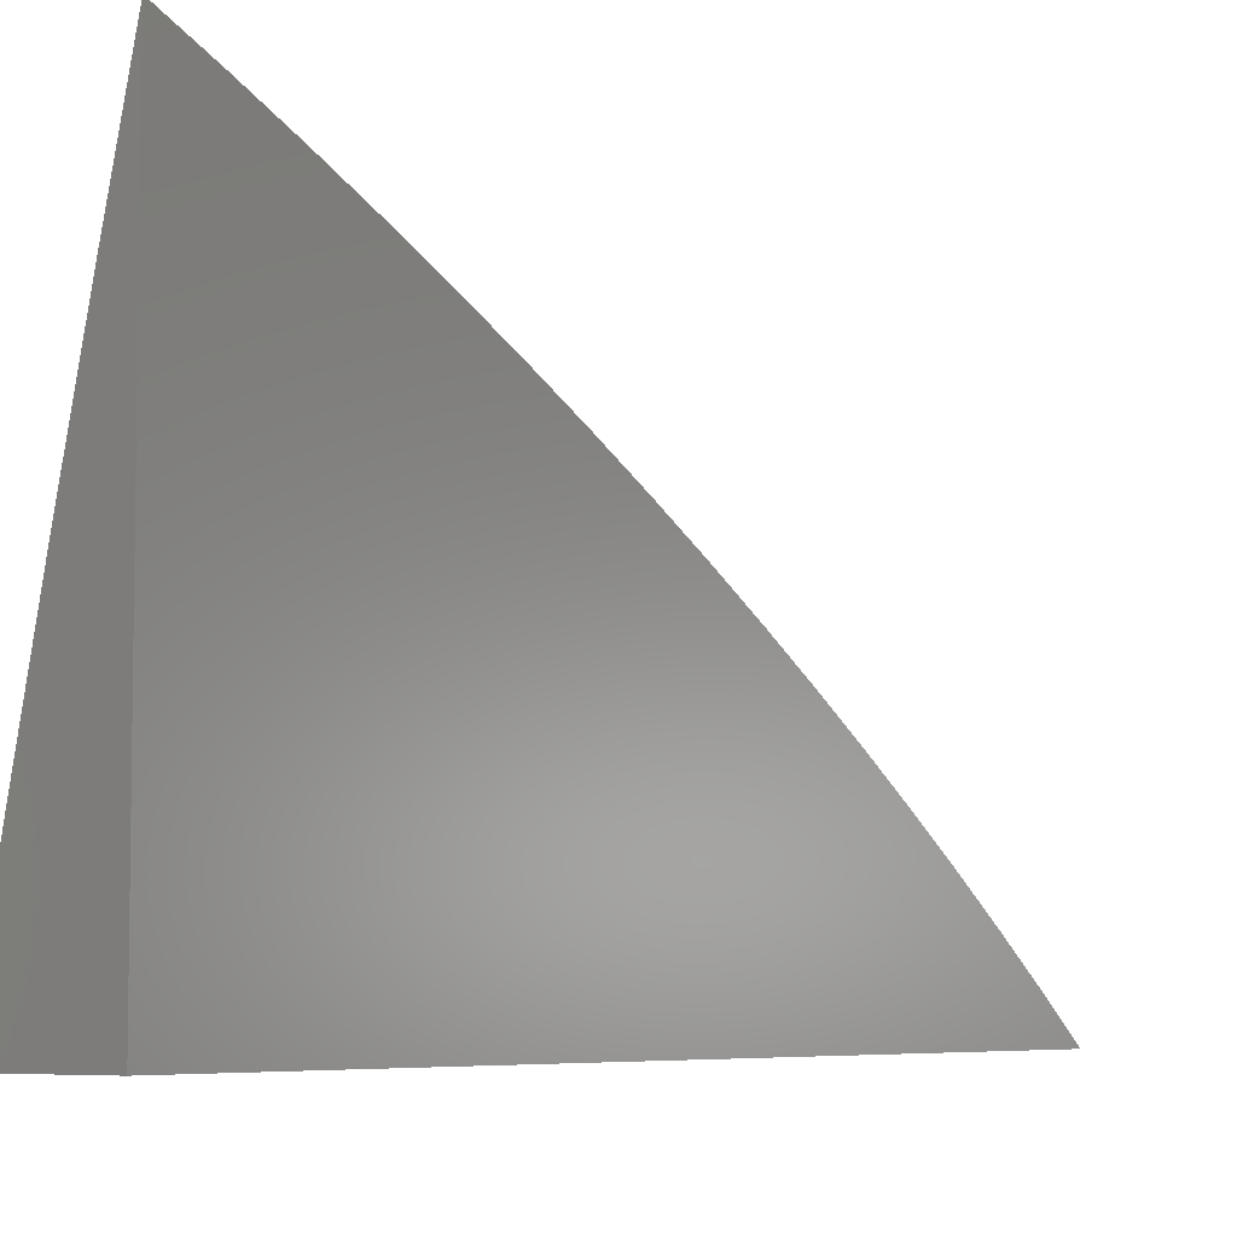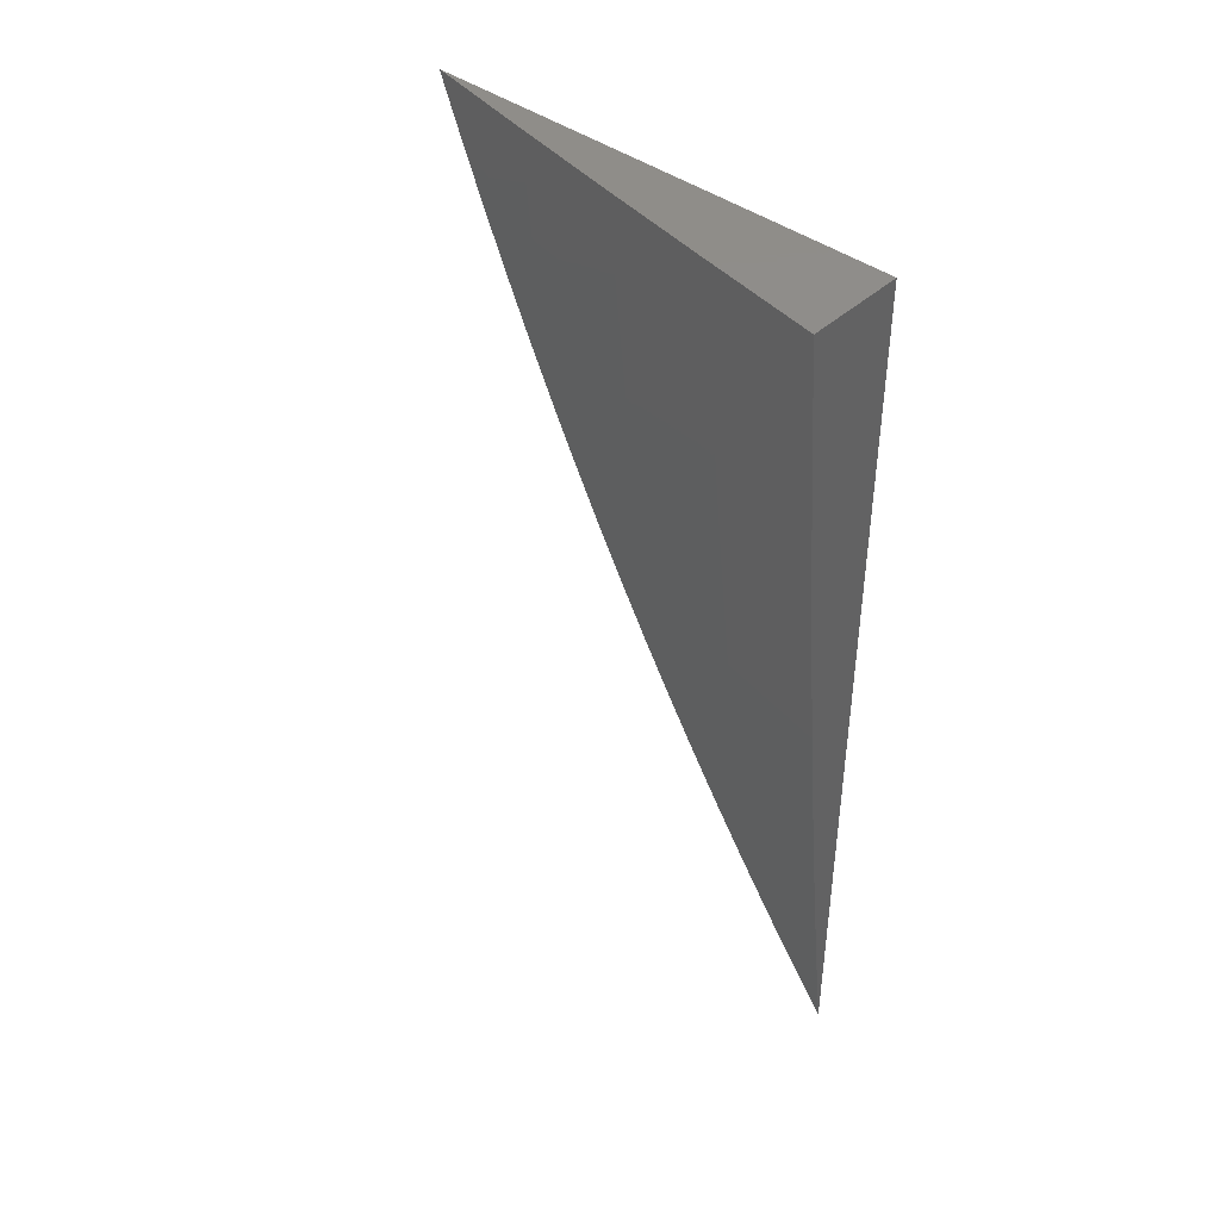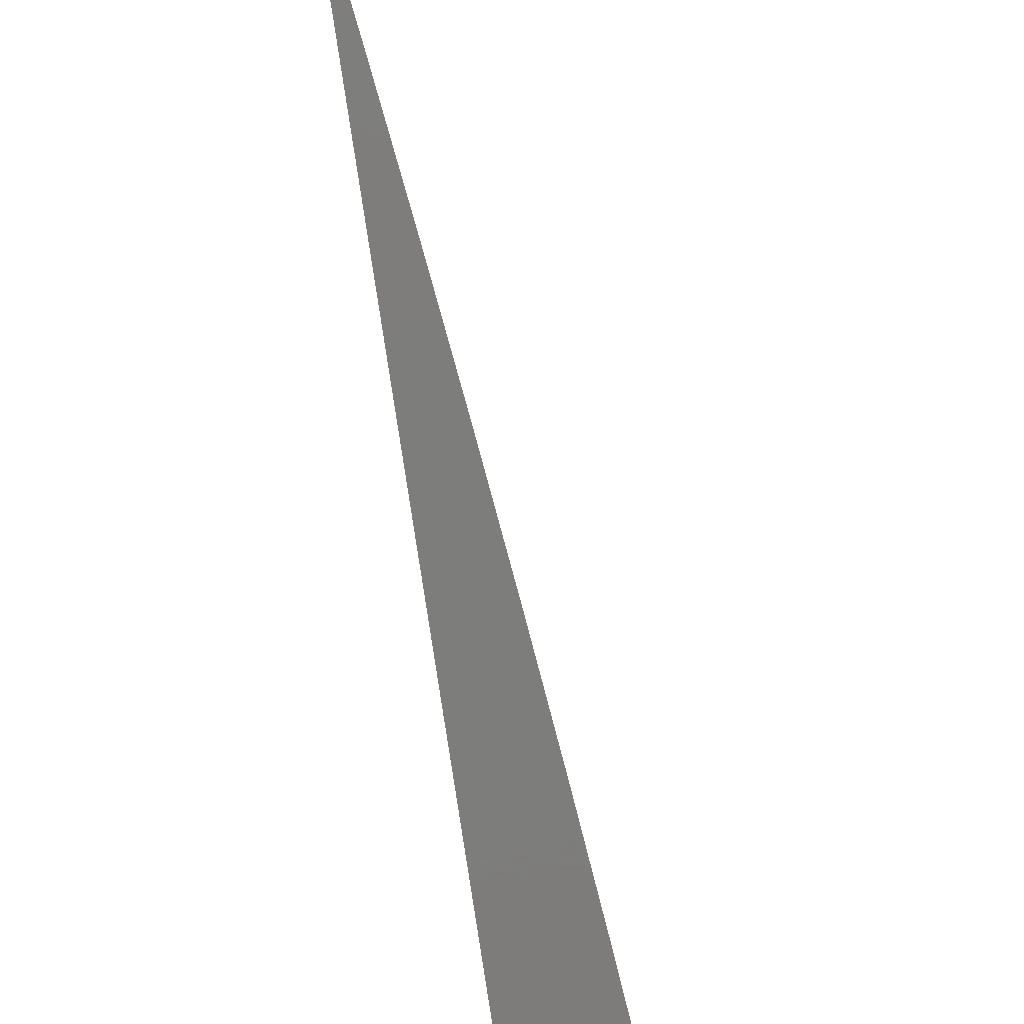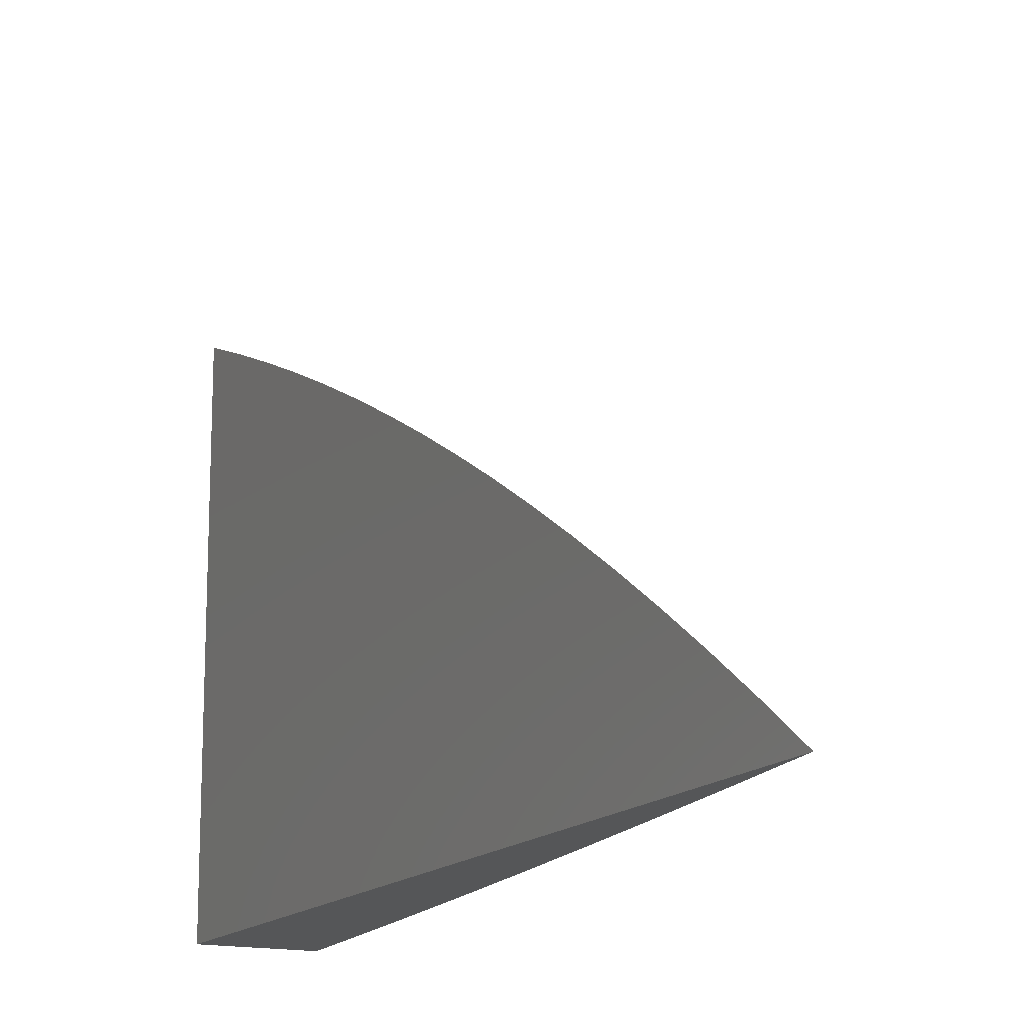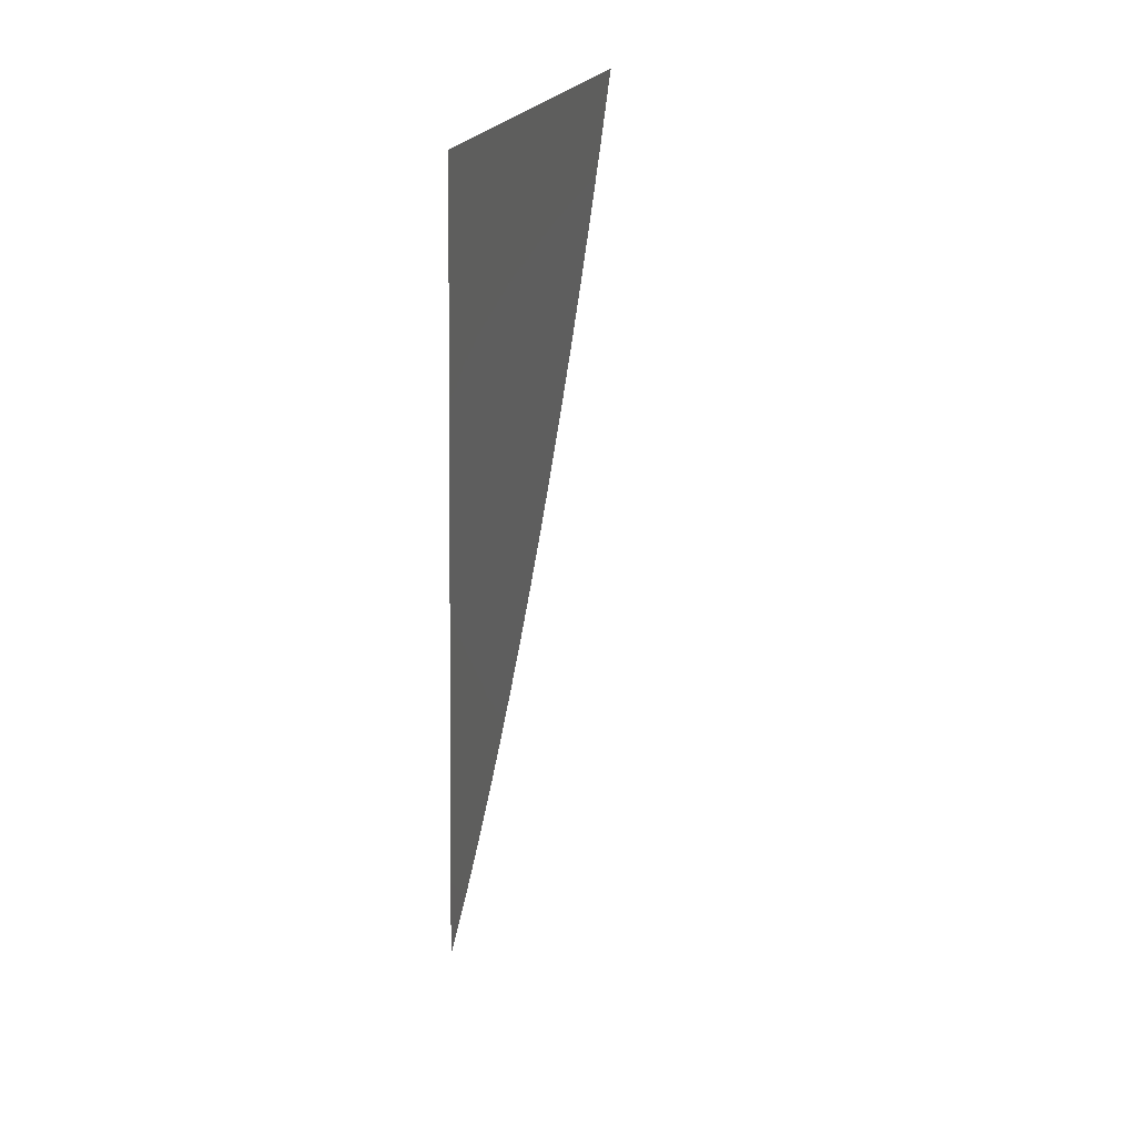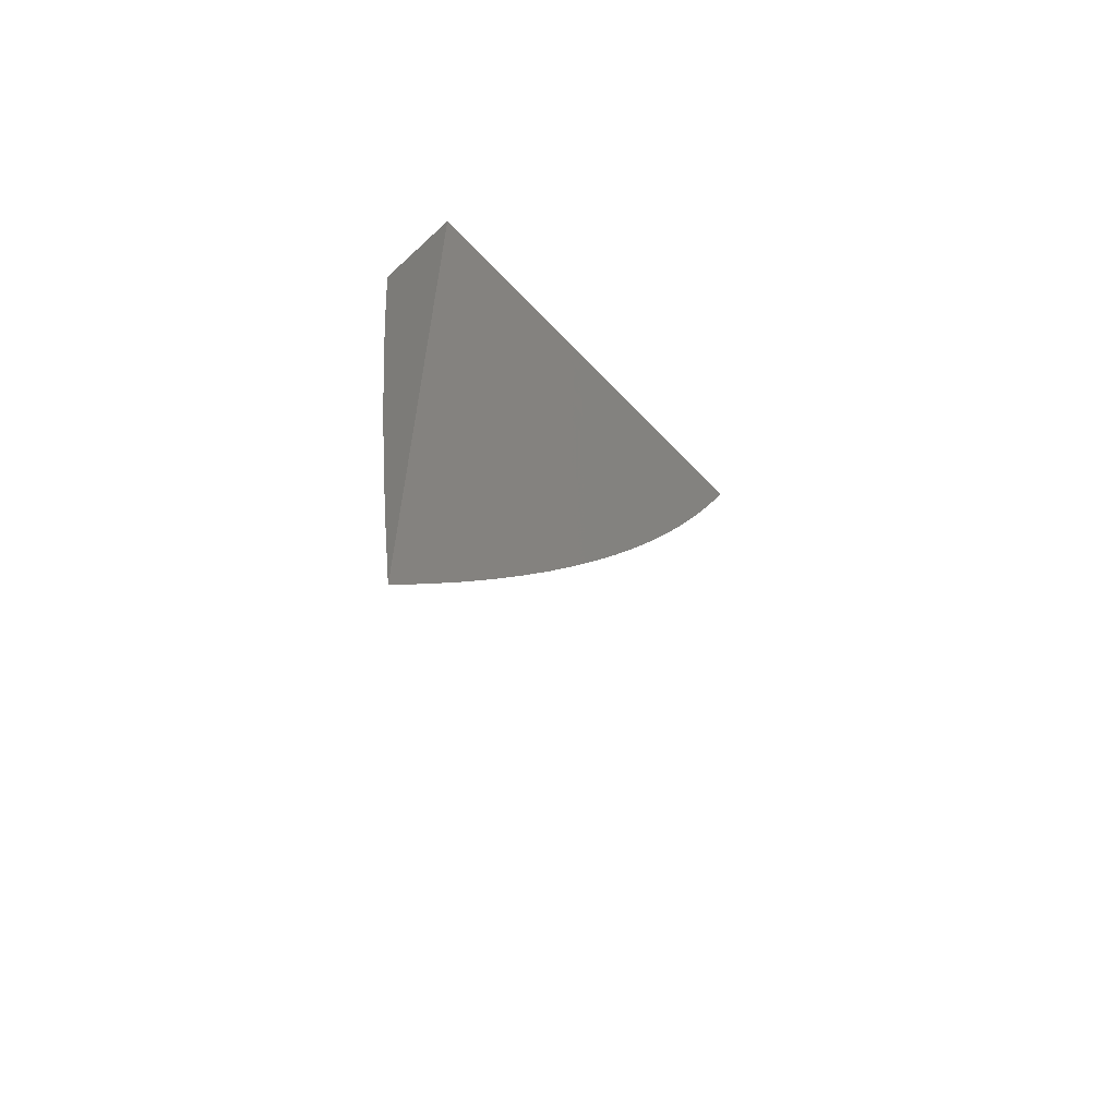
<metadata>
{"format":"stl","ext":"stl","renderer":"f3d","projection":"perspective","resolution":1024,"background":"white","views":[{"elev":-6.0,"azim":35.1,"up":"+Y"},{"elev":41.9,"azim":-47.9,"up":"+Z"},{"elev":-76.5,"azim":-171.7,"up":"+Y"},{"elev":-15.4,"azim":153.5,"up":"+Y"},{"elev":3.3,"azim":159.8,"up":"+Z"},{"elev":-62.3,"azim":43.2,"up":"+Z"}]}
</metadata>
<code>
# stl→obj: 43 verts, 82 faces
v -11.06 2 -1.079
v -11.07 2 -1
v -11.05 2.085 -1.079
v -11.05 2.086 -1
v -11.03 2.171 -1.079
v -11.04 2.173 -1
v -11.02 2.259 -1
v -11 2.345 -1
v -11 2.328 -1.042
v -11.01 2.258 -1.079
v -11.02 2.17 -1.157
v -11.04 2.084 -1.157
v -11.06 2 -1.158
v -11.03 2.082 -1.236
v -11.05 2 -1.238
v -11.02 2.081 -1.315
v -11.04 2 -1.317
v -11.02 2.079 -1.394
v -11.03 2 -1.396
v -11.01 2.078 -1.434
v -11.02 2 -1.475
v -11.01 2.077 -1.474
v -11 2.076 -1.513
v -11 2.102 -1.483
v -11 2.077 -1.521
v -11 2.311 -1.084
v -11 2.293 -1.125
v -11 2.256 -1.157
v -11 2.275 -1.166
v -11 2.255 -1.207
v -11 2.235 -1.247
v -11.02 2.168 -1.236
v -11 2.215 -1.288
v -11.01 2.166 -1.315
v -11 2.194 -1.327
v -11 2.172 -1.367
v -11 2.149 -1.406
v -11 2.126 -1.445
v -11 2.052 -1.559
v -11.01 2 -1.554
v -11 2.026 -1.596
v -11 2 -1.632
v -11 2 -1
f 1 2 3
f 3 2 4
f 3 4 5
f 5 4 6
f 5 6 7
f 8 9 7
f 7 9 10
f 7 10 5
f 5 10 11
f 5 11 3
f 3 11 12
f 3 12 1
f 1 12 13
f 13 12 14
f 13 14 15
f 15 14 16
f 15 16 17
f 17 16 18
f 17 18 19
f 19 18 20
f 19 20 21
f 21 20 22
f 21 22 23
f 23 22 24
f 23 24 25
f 9 26 10
f 10 26 27
f 10 27 28
f 28 27 29
f 28 29 30
f 30 31 28
f 28 31 11
f 28 11 10
f 11 31 32
f 32 31 33
f 32 33 34
f 34 33 35
f 34 35 36
f 36 37 34
f 34 37 16
f 34 16 14
f 16 37 18
f 18 37 38
f 18 38 20
f 20 38 24
f 20 24 22
f 25 39 23
f 23 39 40
f 23 40 21
f 39 41 40
f 40 41 42
f 11 32 12
f 12 32 14
f 32 34 14
f 42 41 43
f 43 41 39
f 43 39 25
f 25 24 43
f 43 24 38
f 43 38 37
f 37 36 43
f 43 36 35
f 43 35 33
f 33 31 43
f 43 31 30
f 43 30 29
f 29 27 43
f 43 27 26
f 43 26 9
f 9 8 43
f 8 7 43
f 43 7 6
f 43 6 4
f 4 2 43
f 2 1 43
f 43 1 13
f 43 13 15
f 15 17 43
f 43 17 19
f 43 19 21
f 21 40 43
f 43 40 42

</code>
